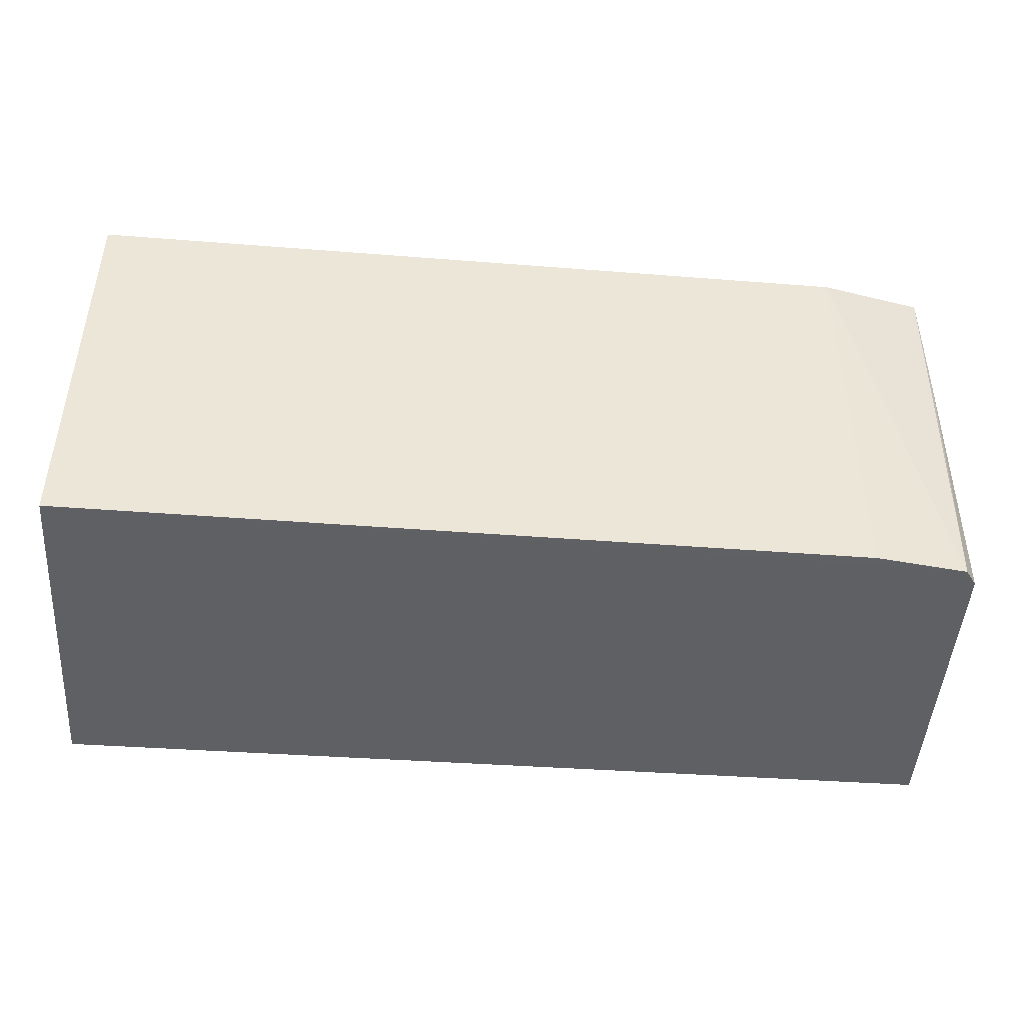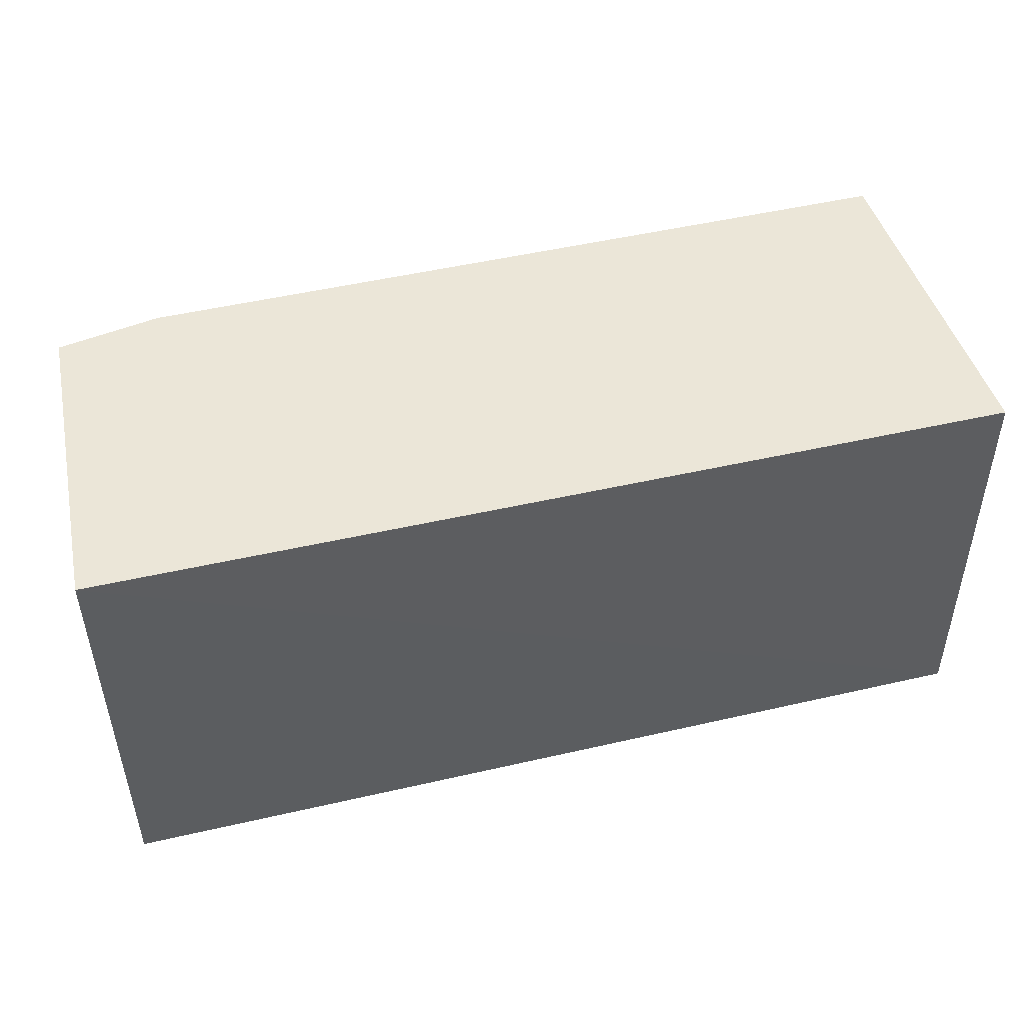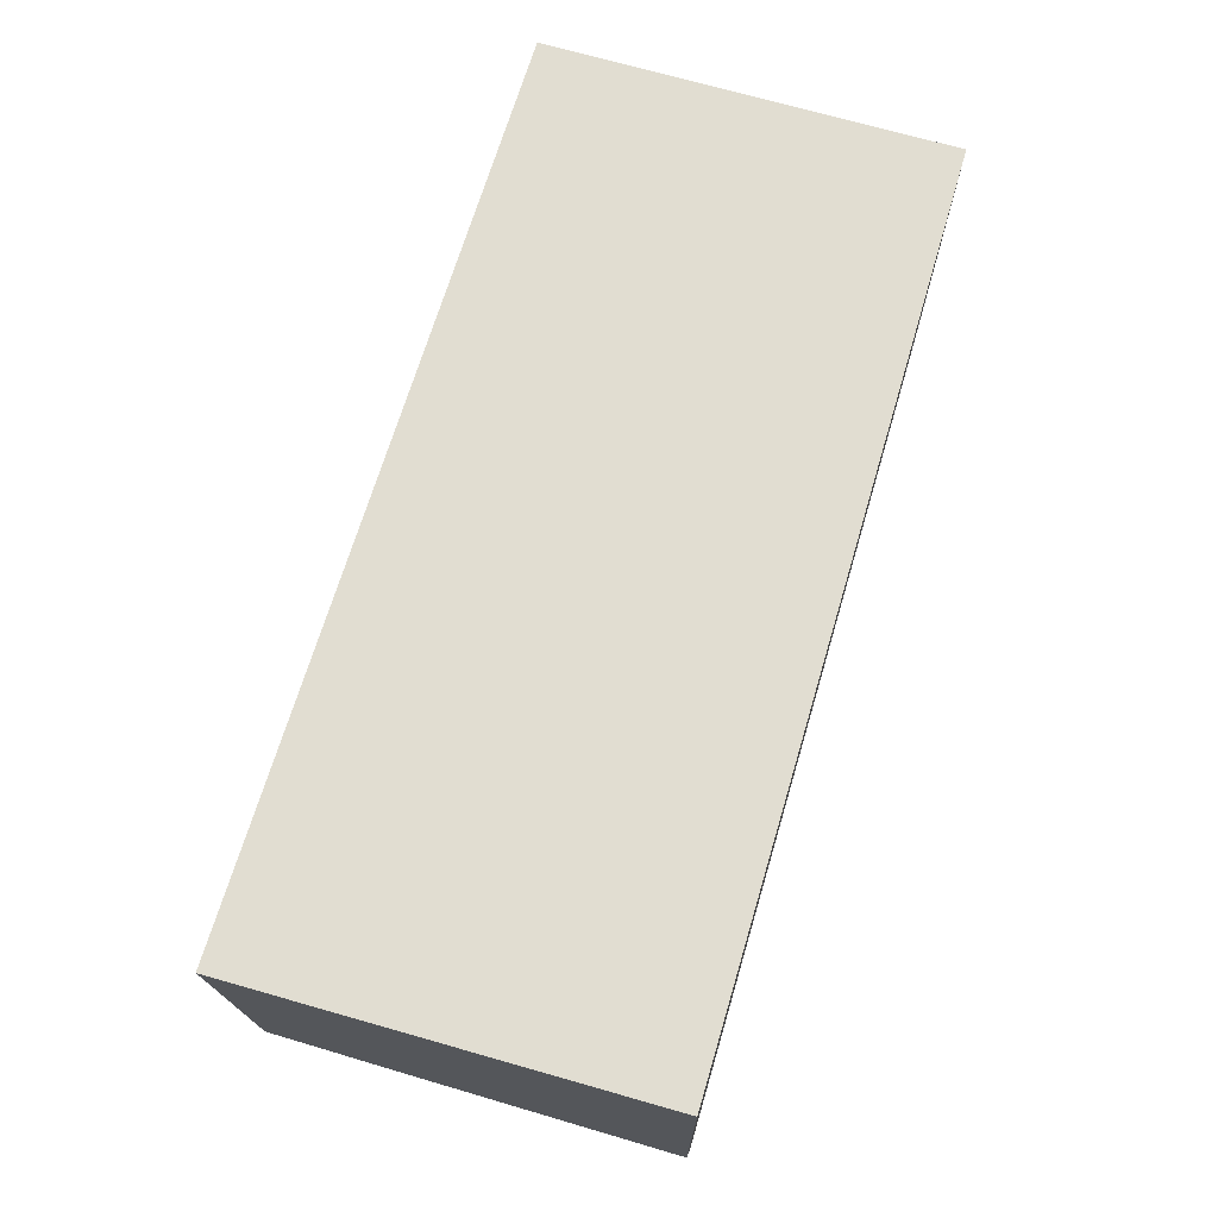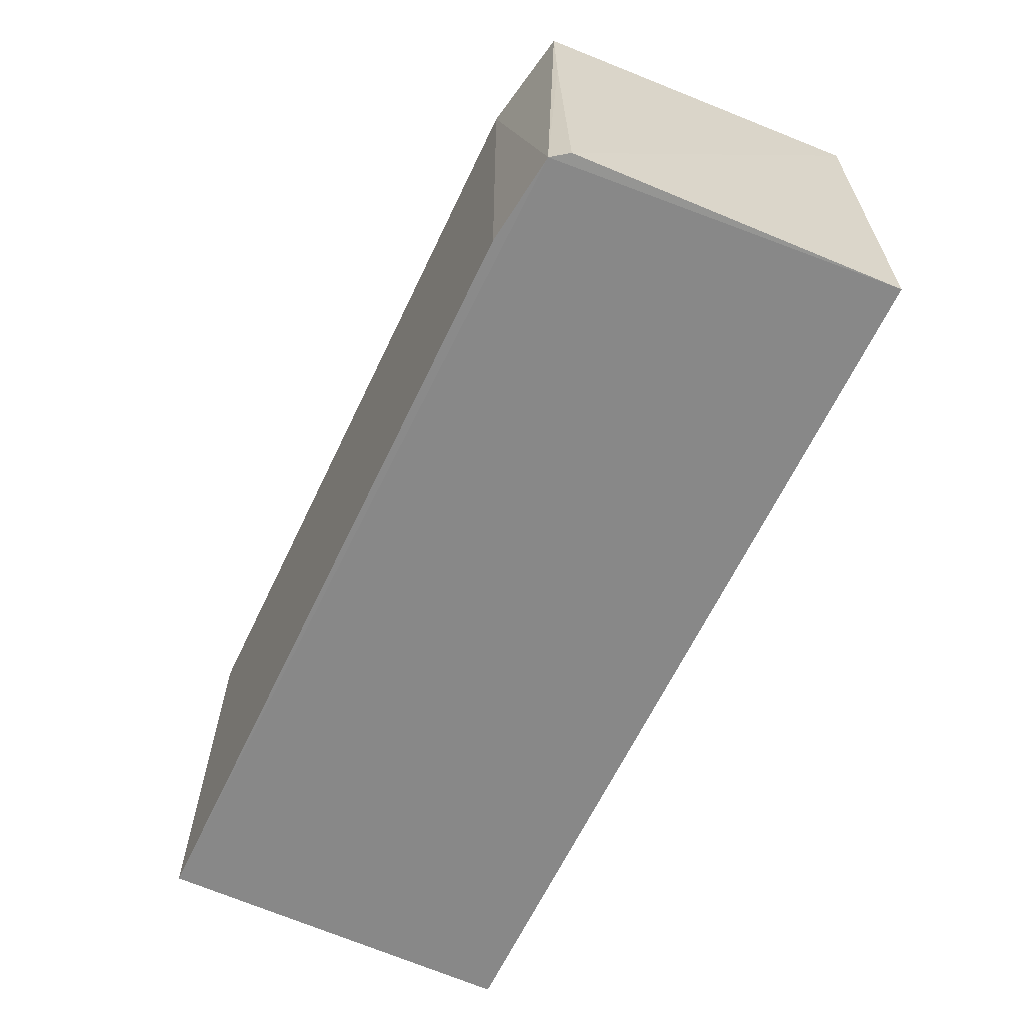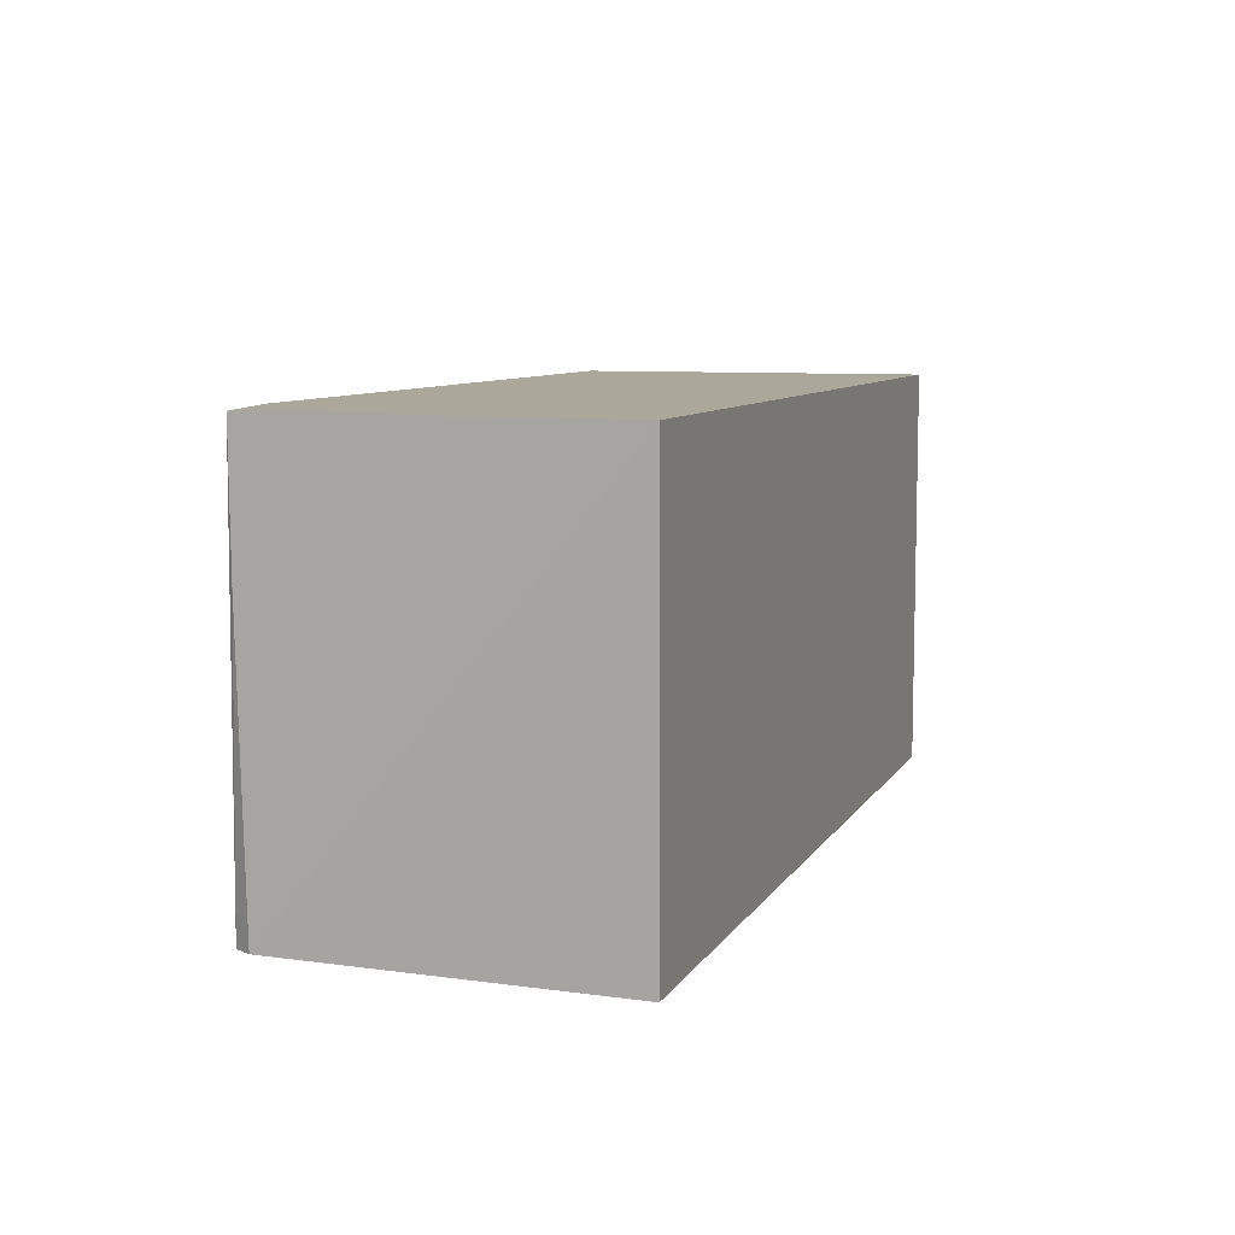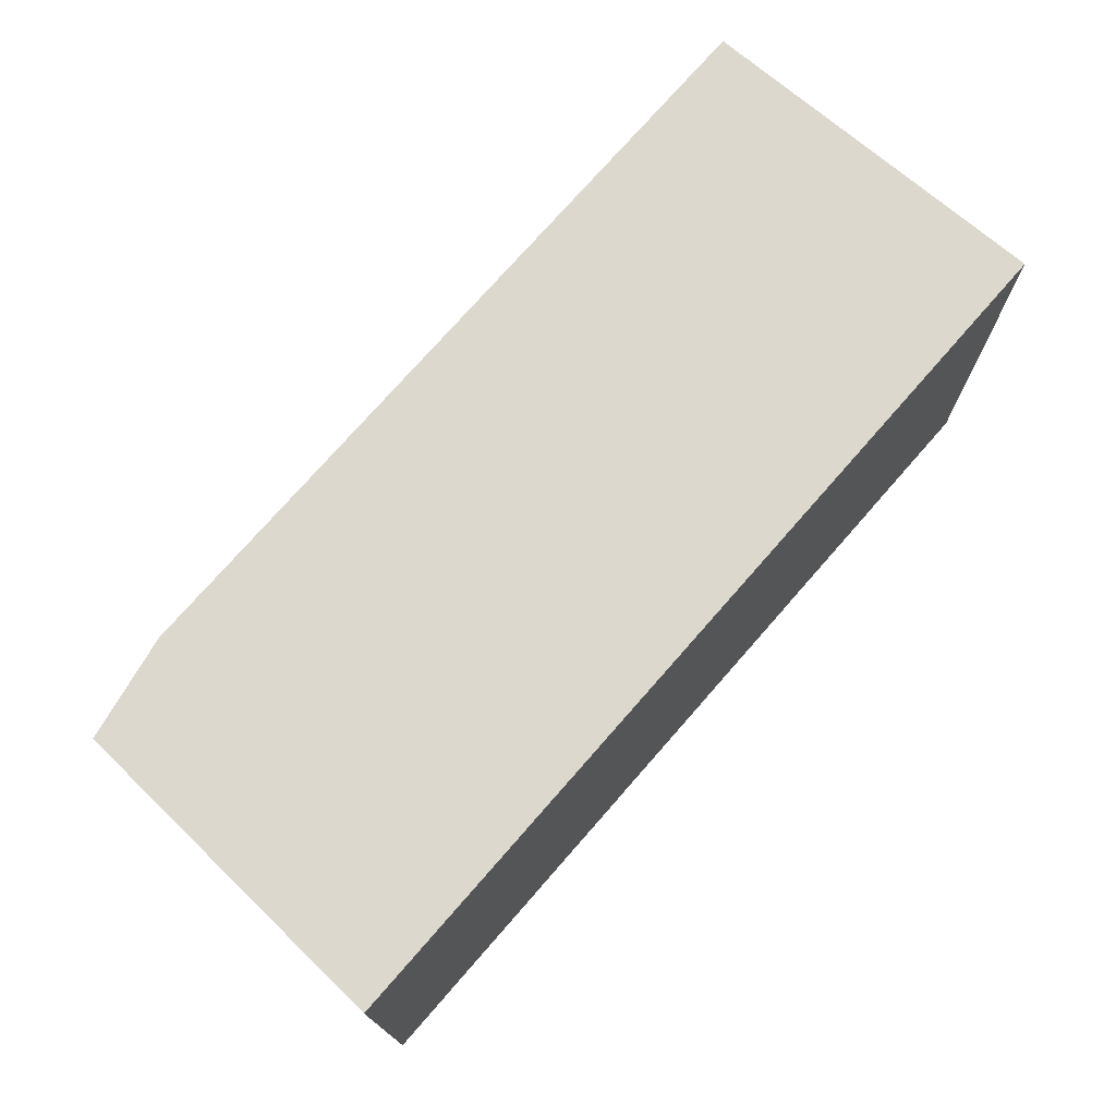
<metadata>
{"format":"obj","ext":"obj","renderer":"f3d","projection":"perspective","resolution":1024,"background":"white","views":[{"elev":-44.2,"azim":-4.7,"up":"+Z"},{"elev":46.3,"azim":165.2,"up":"+Z"},{"elev":68.7,"azim":106.5,"up":"+Y"},{"elev":-62.9,"azim":65.1,"up":"+Z"},{"elev":8.1,"azim":108.5,"up":"+Z"},{"elev":72.5,"azim":131.1,"up":"+Z"}]}
</metadata>
<code>
v 0.04325 0.001073 0.05995
v 0.04205 -0.02247 0.05995
v 0.04207 -0.02188 0.03141
v -0.02049 0.001033 0.03132
v -0.02049 0.001033 0.05996
v -0.02047 -0.02443 0.03134
v 0.04291 0.001027 0.03135
v 0.04206 -0.02237 0.05098
v 0.03482 -0.02389 0.05997
v 0.04123 -0.0231 0.03134
v -0.02028 -0.02446 0.05997
v 0.03489 -0.02393 0.03136
f 5 1 4
f 6 5 4
f 7 1 3
f 7 4 1
f 8 1 2
f 8 3 1
f 9 2 1
f 9 1 5
f 10 6 4
f 10 4 7
f 10 7 3
f 10 3 8
f 10 8 2
f 10 2 9
f 11 9 5
f 11 5 6
f 12 10 9
f 12 6 10
f 12 11 6
f 12 9 11

</code>
